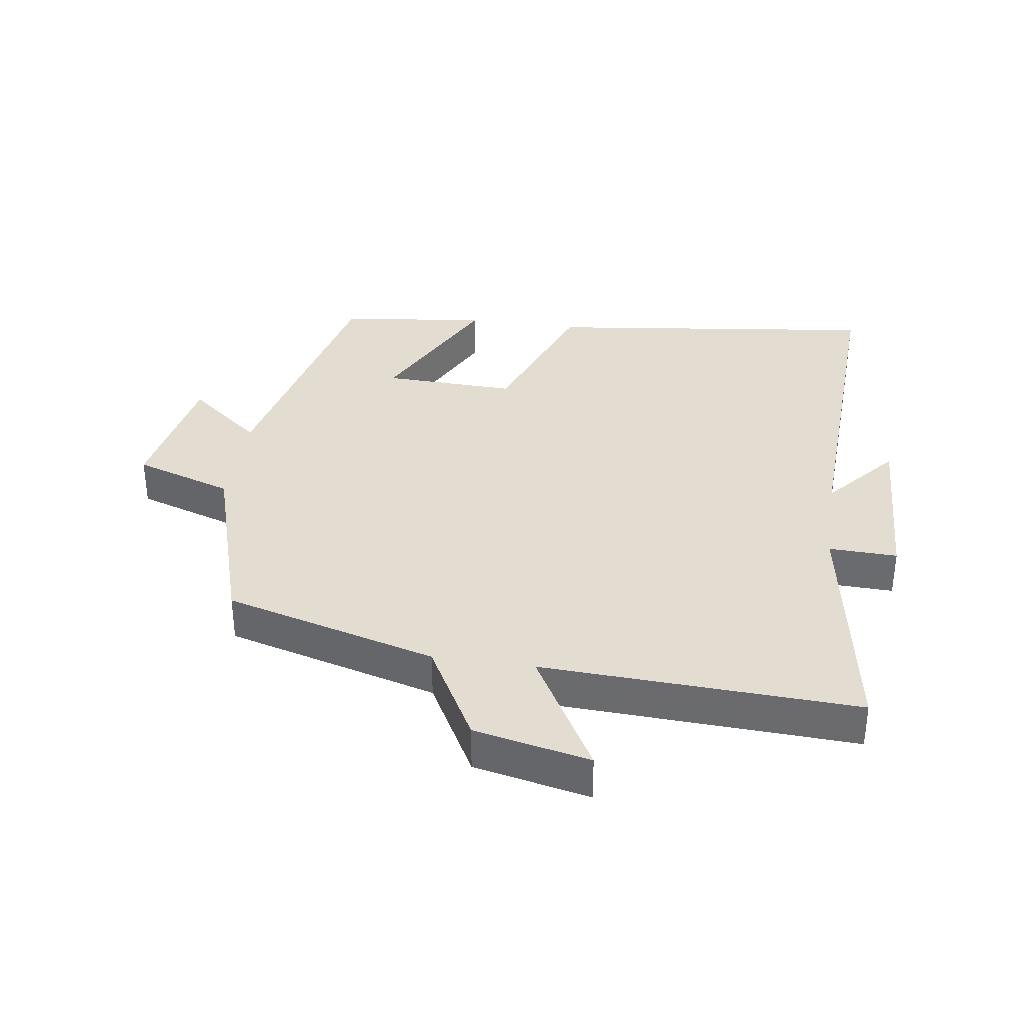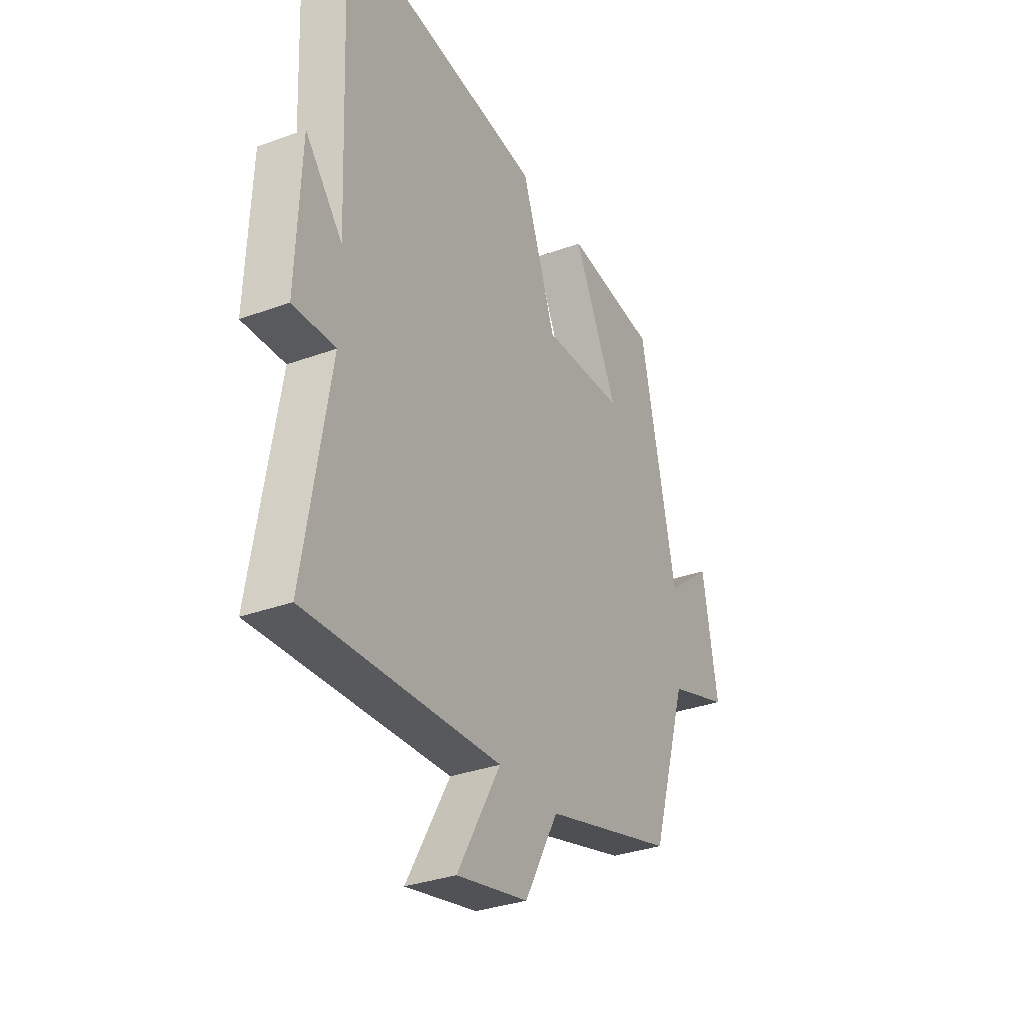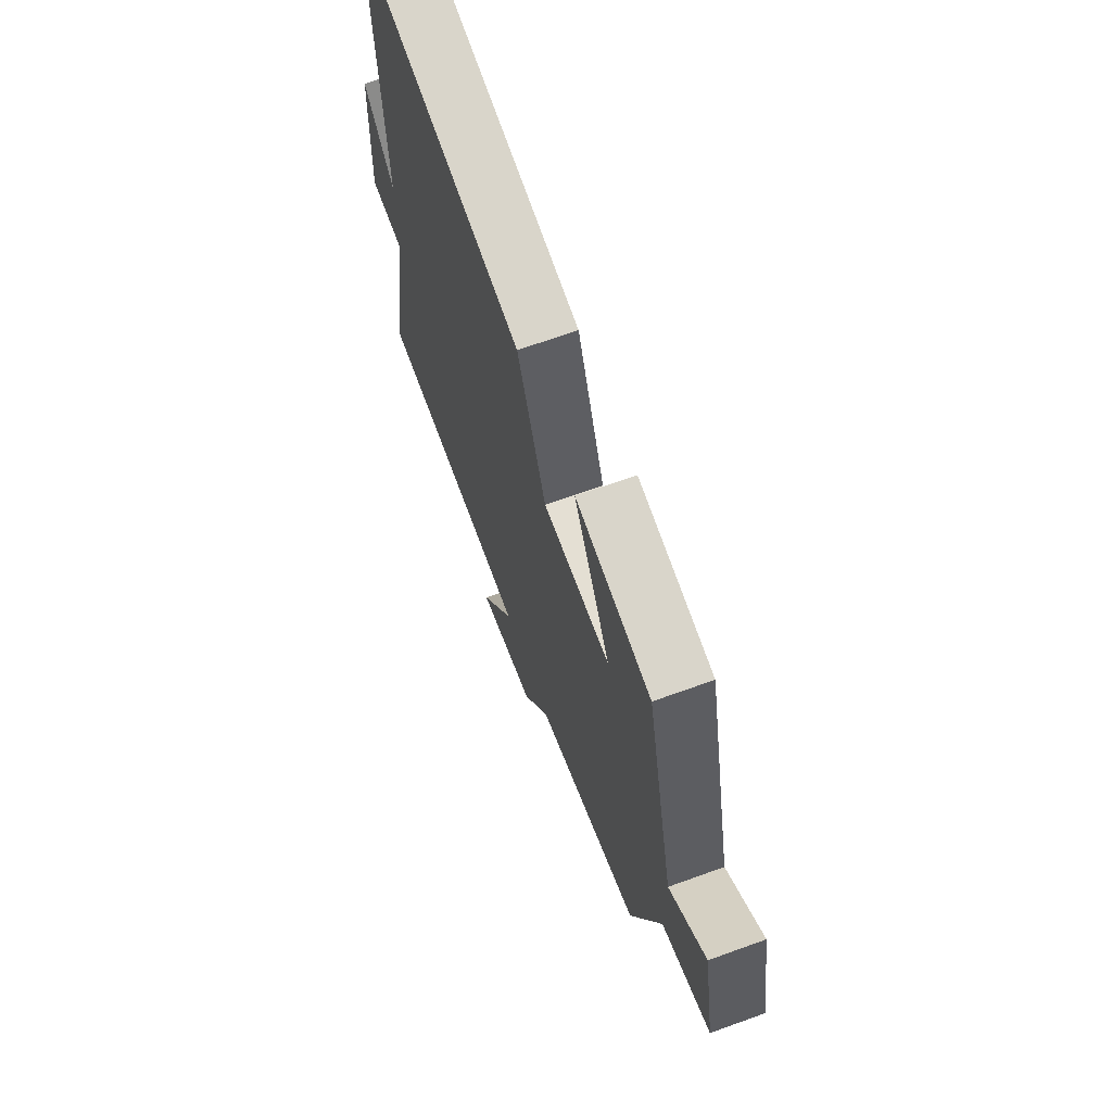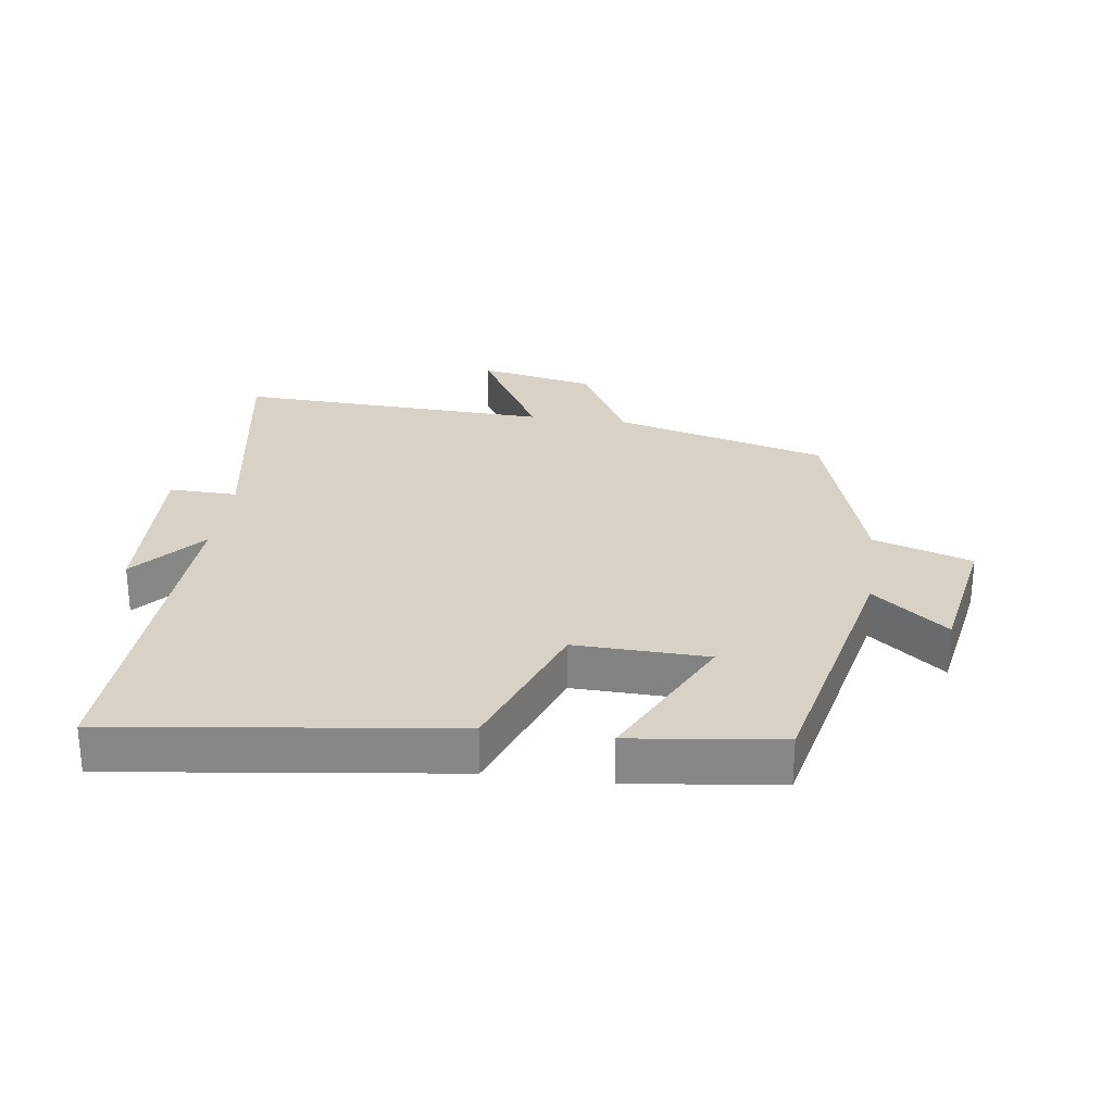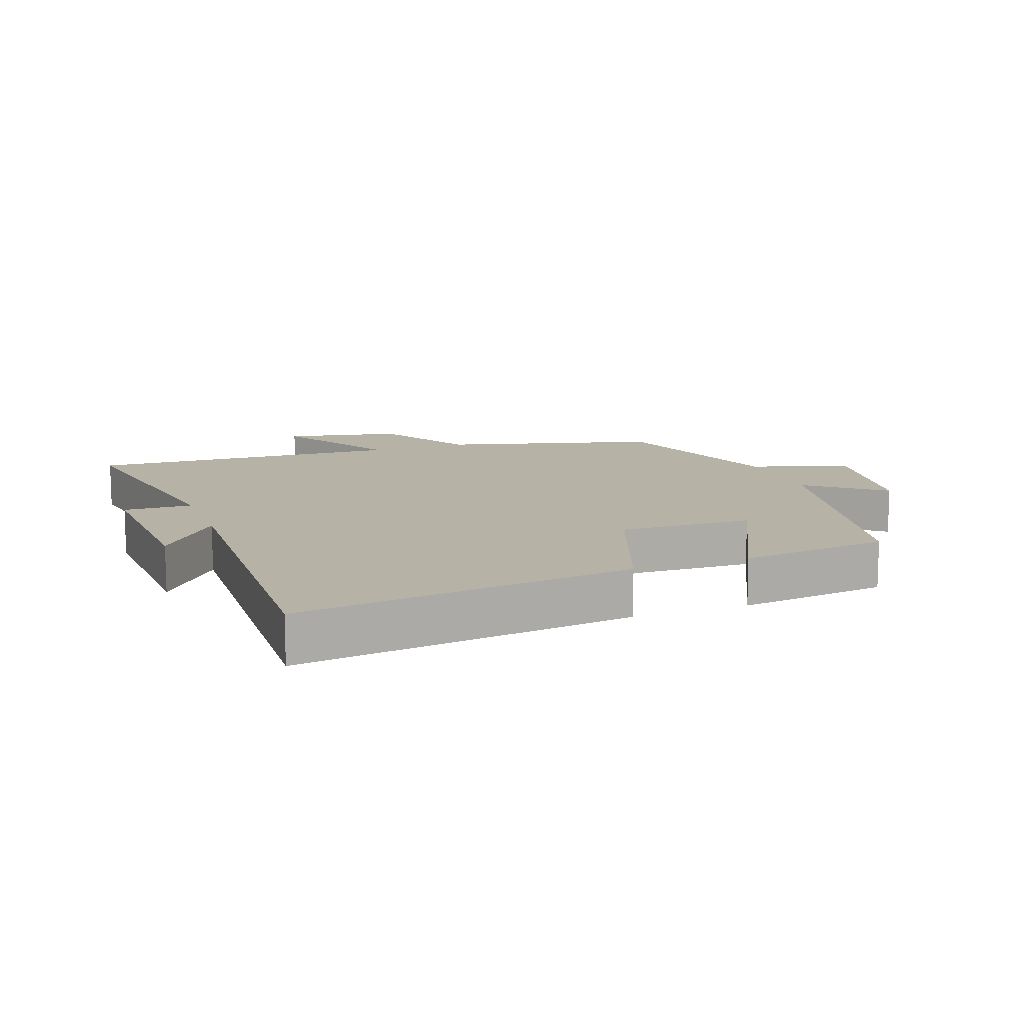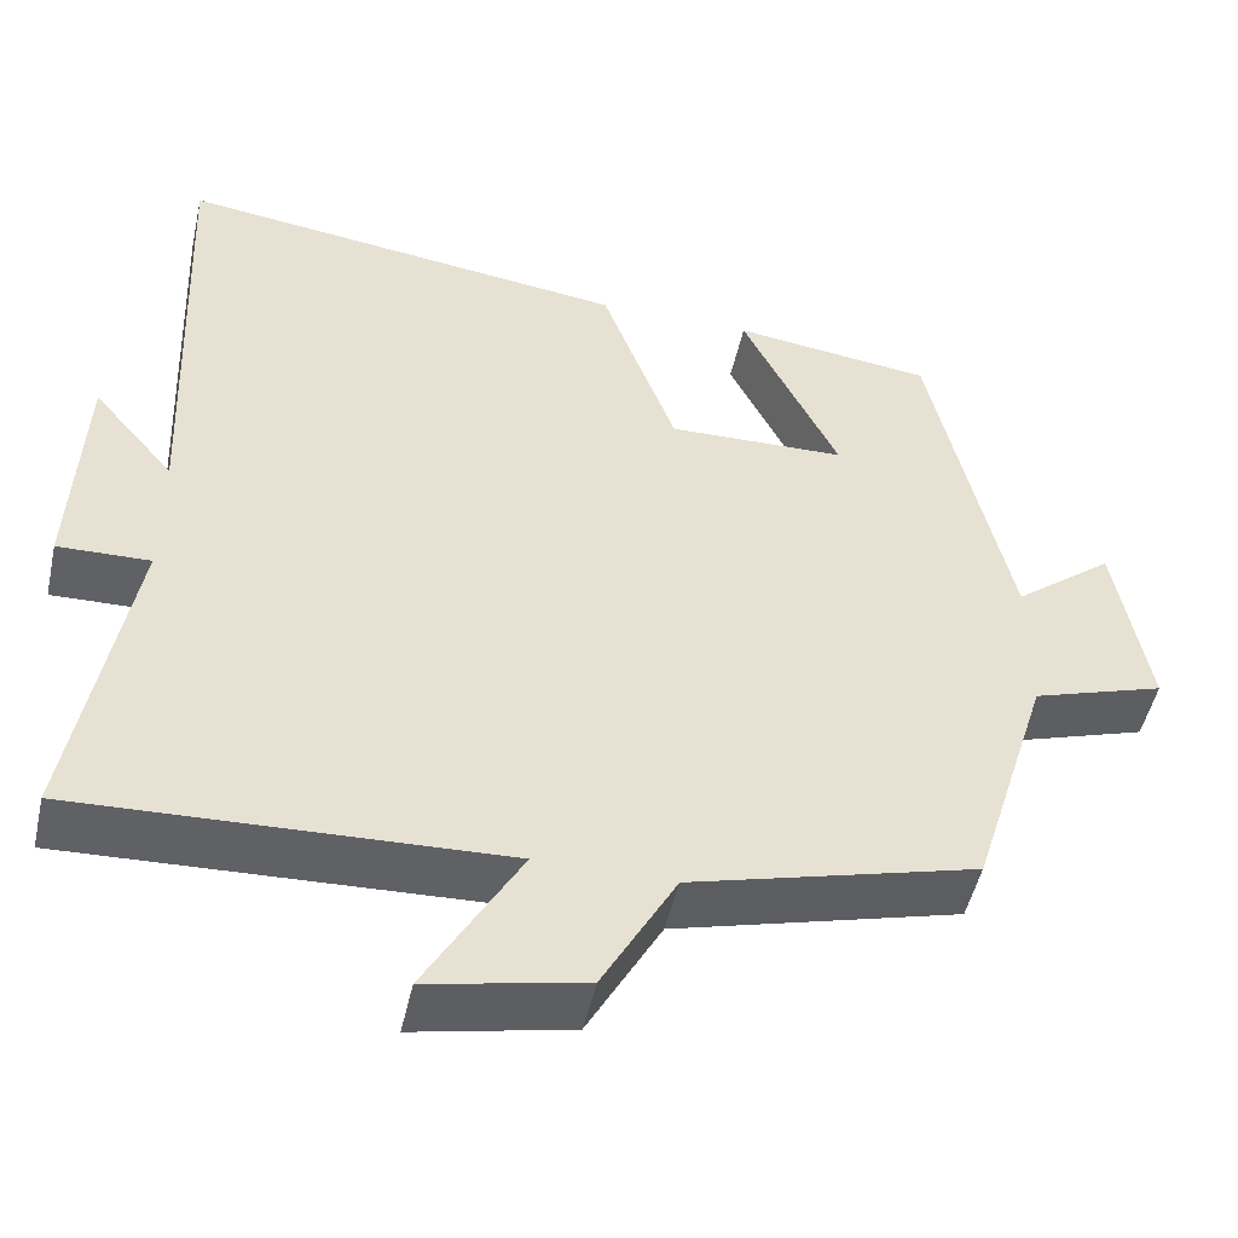
<metadata>
{"format":"obj","ext":"obj","renderer":"f3d","projection":"perspective","resolution":1024,"background":"white","views":[{"elev":35.1,"azim":-171.5,"up":"+Y"},{"elev":-32.4,"azim":-62.8,"up":"+Z"},{"elev":68.2,"azim":70.1,"up":"+Z"},{"elev":27.5,"azim":7.8,"up":"+Y"},{"elev":12.3,"azim":-20.3,"up":"+Y"},{"elev":-49.4,"azim":-12.5,"up":"+Z"}]}
</metadata>
<code>
v 0.409 0.07 0.471
v 0.5 0.07 0.058
v 0.615 0.07 0.15
v 0.653 0.07 -0.066
v 0.5 0.07 -0.116
v 0.409 0.07 -0.41
v 0.079 0.07 -0.5
v -0.006 0.07 -0.654
v -0.186 0.07 -0.692
v -0.077 0.07 -0.5
v -0.565 0.07 -0.521
v -0.5 0.07 -0.138
v -0.606 0.07 -0.141
v -0.594 0.07 0.131
v -0.5 0.07 0.02
v -0.523 0.07 0.567
v -0.002 0.07 0.5
v 0.084 0.07 0.266
v 0.29 0.07 0.272
v 0.178 0.07 0.5
v 0.409 0 0.471
v 0.5 0 0.058
v 0.615 0 0.15
v 0.653 0 -0.066
v 0.5 0 -0.116
v 0.409 0 -0.41
v 0.079 0 -0.5
v -0.006 0 -0.654
v -0.186 0 -0.692
v -0.077 0 -0.5
v -0.565 0 -0.521
v -0.5 0 -0.138
v -0.606 0 -0.141
v -0.594 0 0.131
v -0.5 0 0.02
v -0.523 0 0.567
v -0.002 0 0.5
v 0.084 0 0.266
v 0.29 0 0.272
v 0.178 0 0.5
f 19 20 1 2
f 18 19 2
f 15 16 17 18
f 15 18 2
f 12 13 14 15
f 12 15 2
f 10 11 12 2
f 7 8 9 10
f 5 6 7 10
f 5 10 2 3
f 3 4 5
f 22 21 40 39
f 22 39 38
f 38 37 36 35
f 22 38 35
f 35 34 33 32
f 22 35 32
f 22 32 31 30
f 30 29 28 27
f 30 27 26 25
f 23 22 30 25
f 25 24 23
f 1 21 22 2
f 2 22 23 3
f 3 23 24 4
f 4 24 25 5
f 5 25 26 6
f 6 26 27 7
f 7 27 28 8
f 8 28 29 9
f 9 29 30 10
f 10 30 31 11
f 11 31 32 12
f 12 32 33 13
f 13 33 34 14
f 14 34 35 15
f 15 35 36 16
f 16 36 37 17
f 17 37 38 18
f 18 38 39 19
f 19 39 40 20
f 20 40 21 1

</code>
